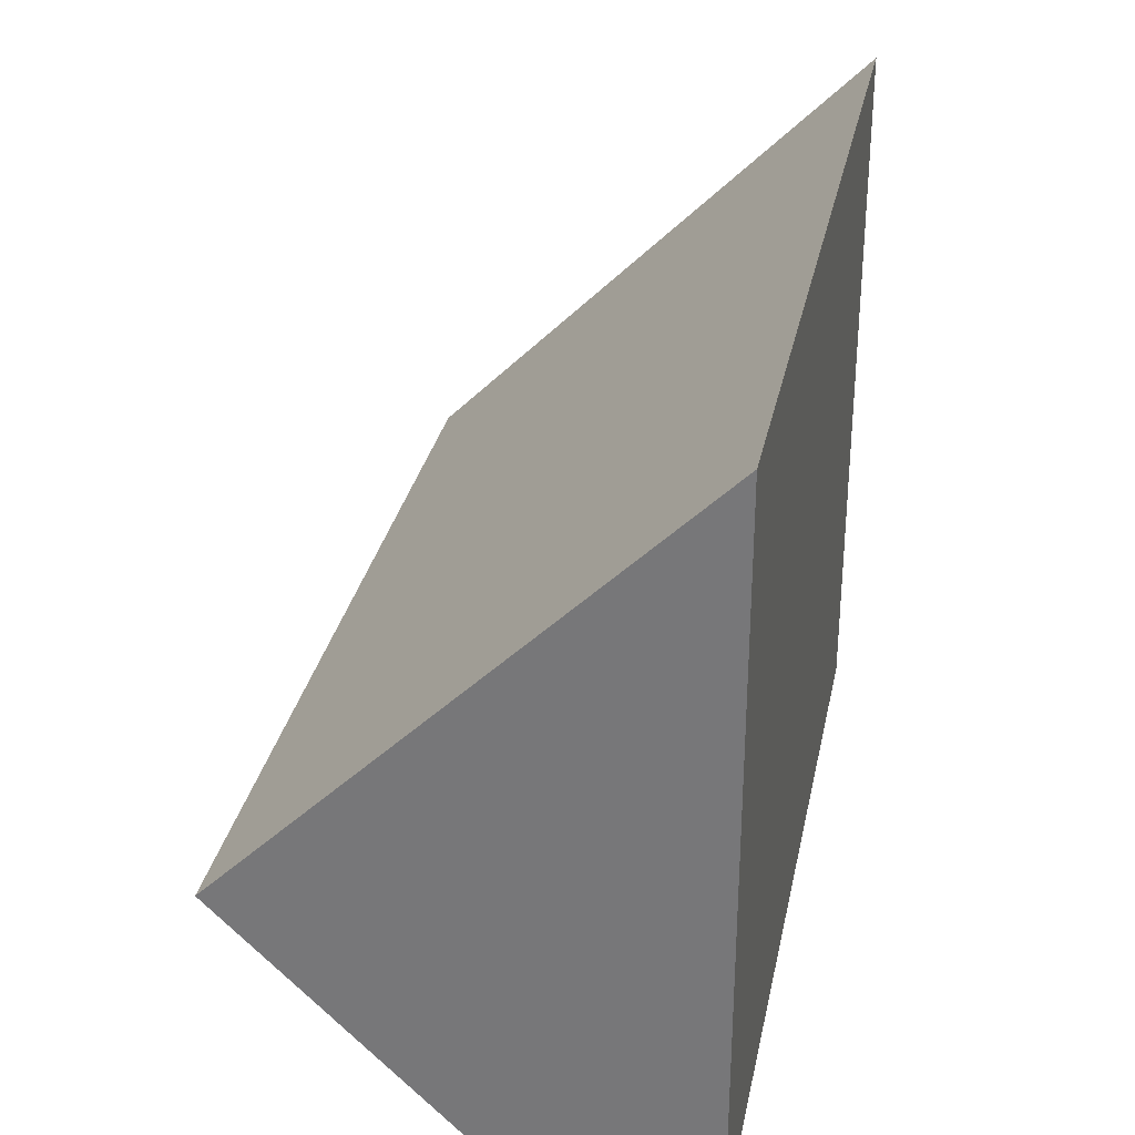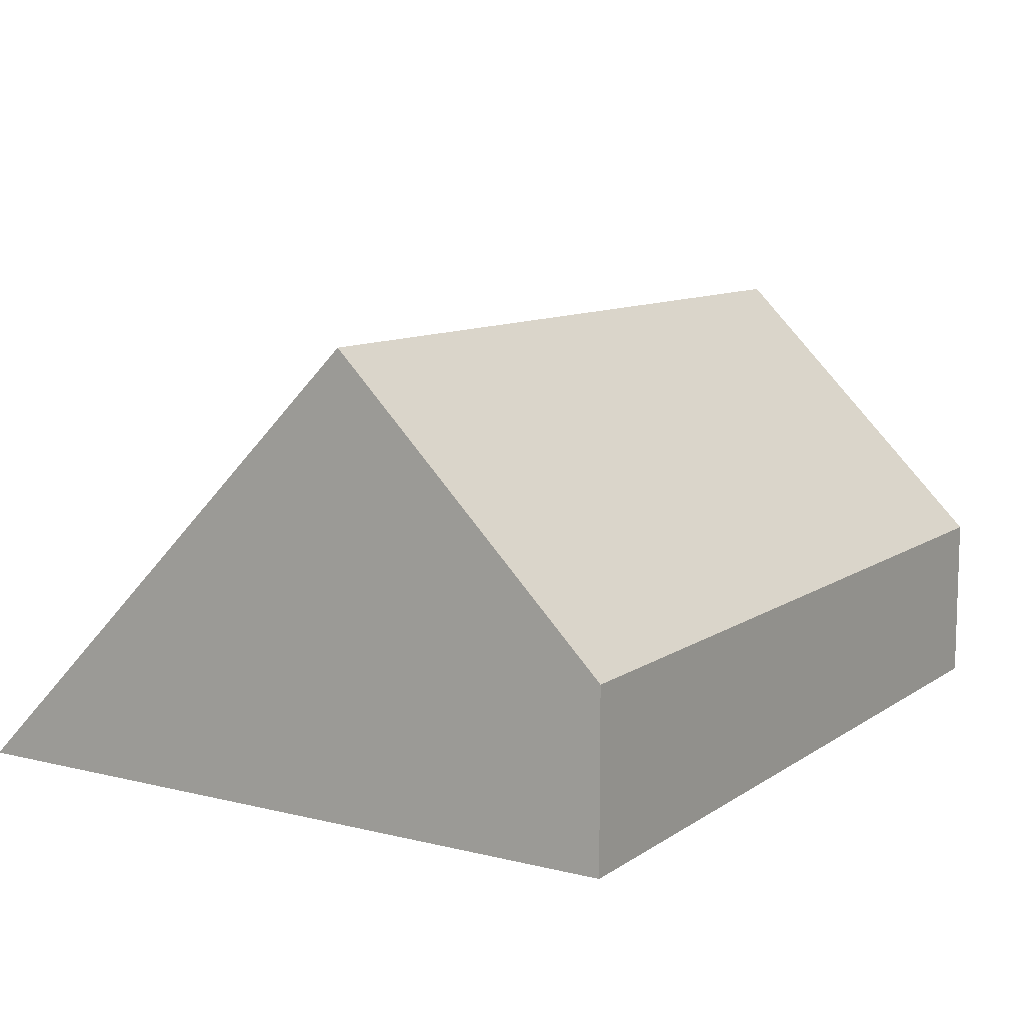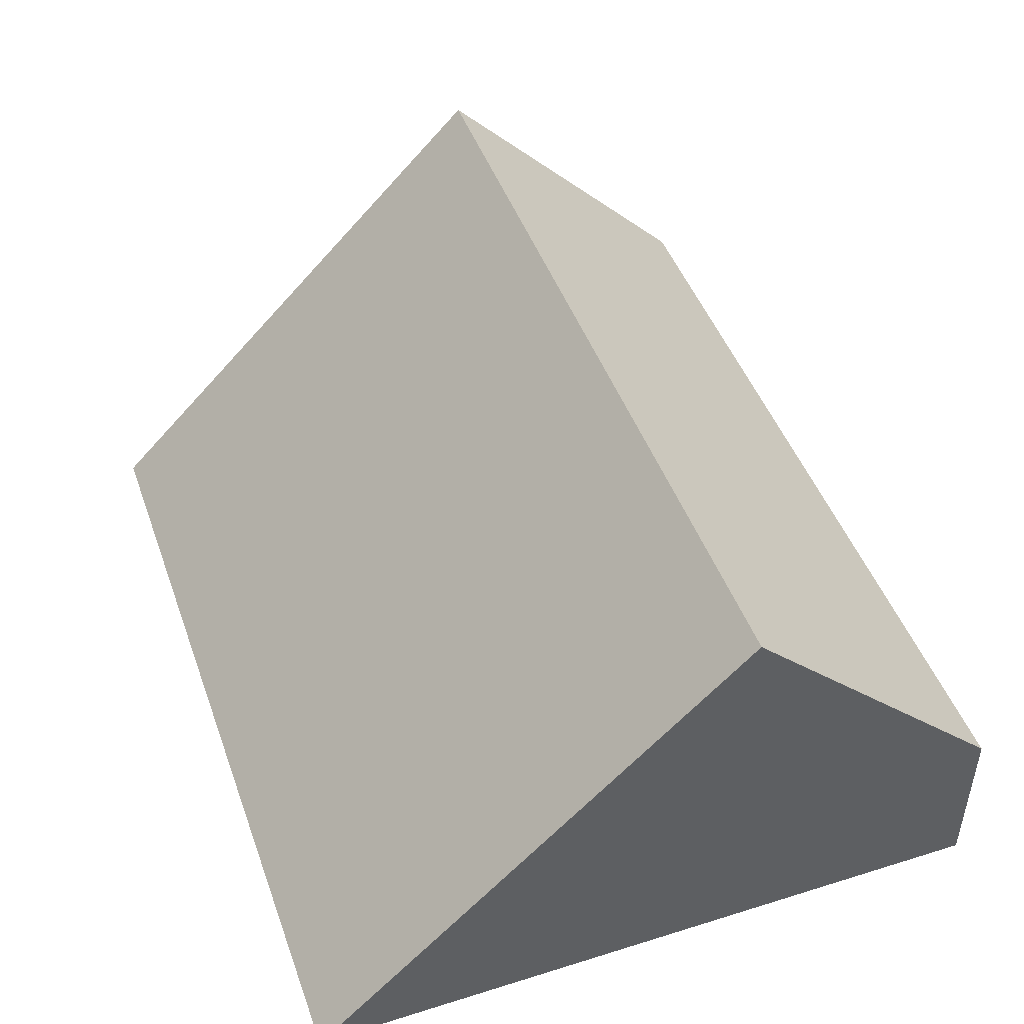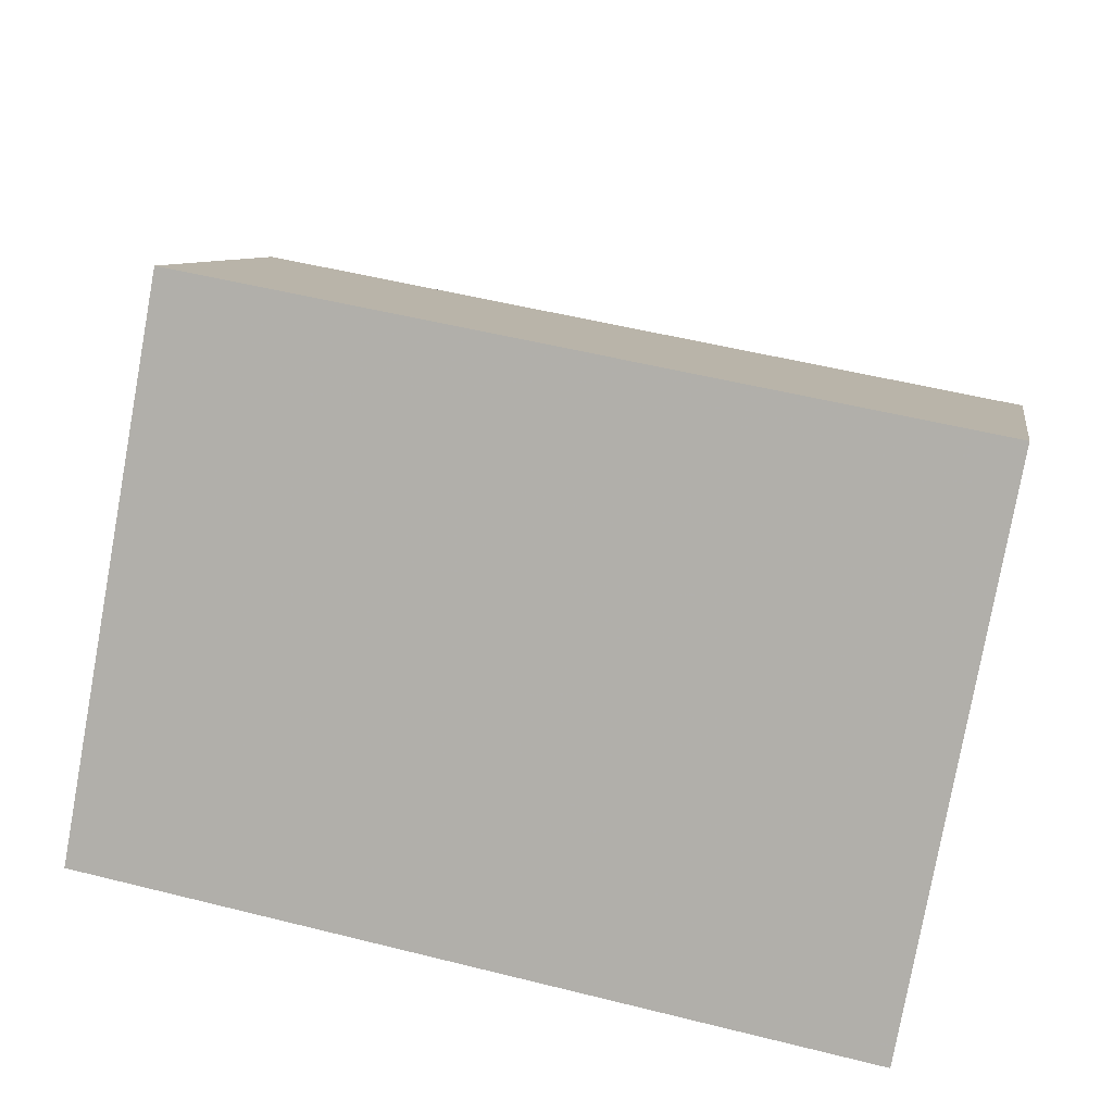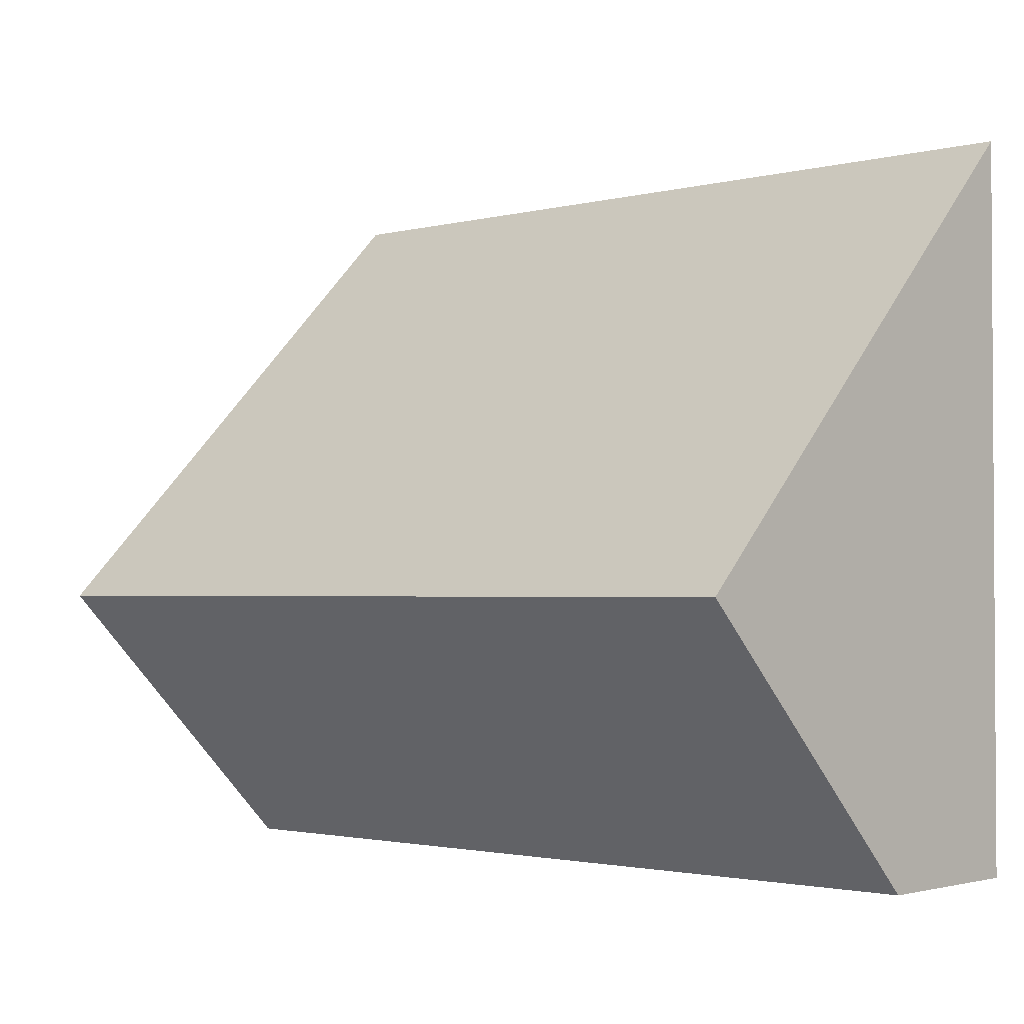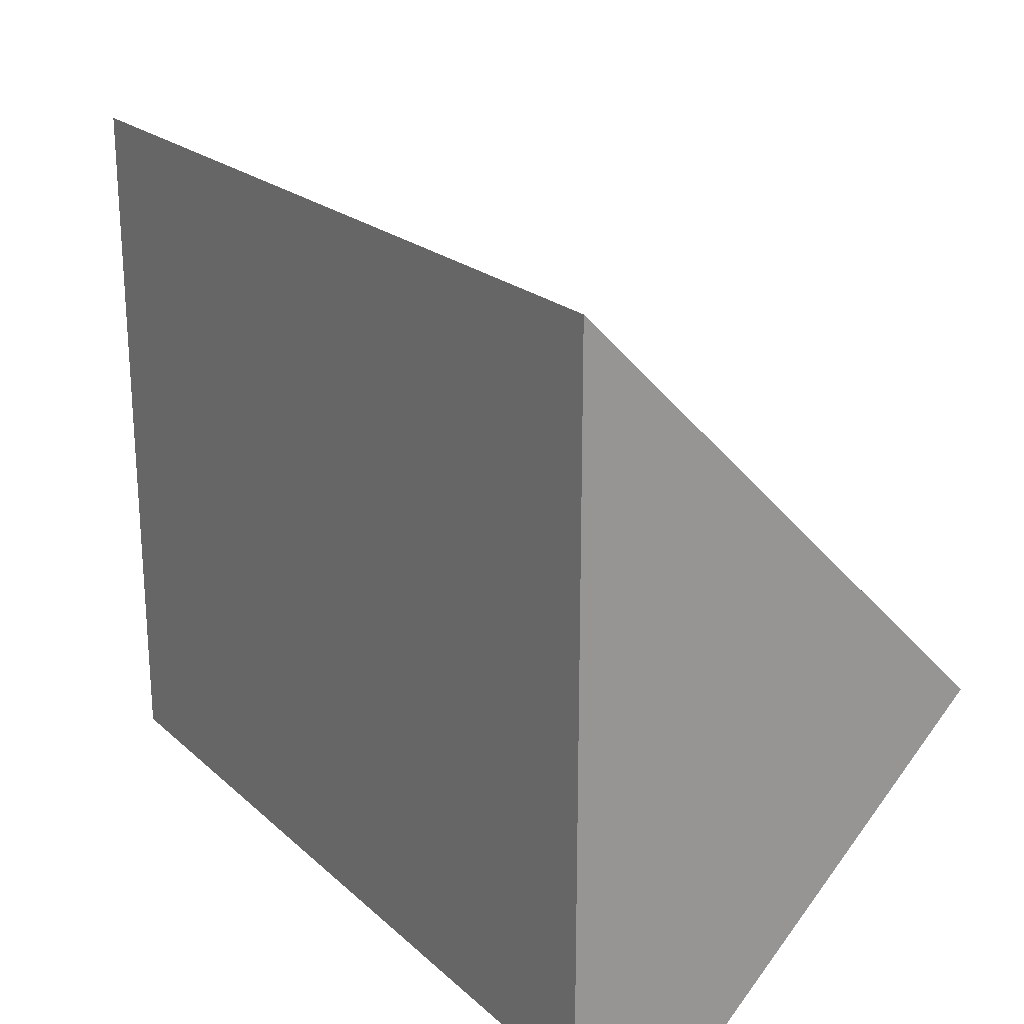
<metadata>
{"format":"obj","ext":"obj","renderer":"f3d","projection":"perspective","resolution":1024,"background":"white","views":[{"elev":30.8,"azim":101.5,"up":"+Y"},{"elev":10.1,"azim":-58.0,"up":"+Z"},{"elev":46.6,"azim":-109.5,"up":"+Z"},{"elev":54.7,"azim":-165.3,"up":"+Z"},{"elev":-2.0,"azim":42.5,"up":"+Y"},{"elev":21.9,"azim":-123.8,"up":"+Y"}]}
</metadata>
<code>
v -0.001 -0.001 0
v 70 -0.001 0
v 70 -0.001 14
v -0.001 -0.001 14
v -0.001 -0.001 14
v 55.98 -0.001 14
v 14 -0.001 14
v 9.929 58.1 0
v 11.9 58.1 0
v 67.02 22.05 36.05
v 69.98 22.05 36.05
v 70 22.05 36.05
v 70 23.24 34.86
v 70 58.1 0
v -0.001 22.05 36.05
v 0.03149 22.05 36.05
v -0.001 58.1 0
v -0.001 29.05 29.05
v -0.001 58.08 0.02424
v 0.03149 22.05 36.05
v -0.001 27.56 30.54
v -0.001 22.05 36.05
v 22.93 22.05 36.05
v 44.97 22.05 36.05
v 11.93 22.05 36.05
v 3.007 22.05 36.05
f 2 6 1
f 2 1 9
f 5 4 1
f 1 4 21
f 7 5 1
f 1 6 7
f 9 1 8
f 8 1 17
f 19 17 1
f 1 18 19
f 1 21 18
f 2 3 6
f 2 12 3
f 14 2 9
f 13 12 2
f 14 13 2
f 3 10 6
f 3 11 10
f 3 12 11
f 4 5 20
f 15 4 20
f 4 15 22
f 4 22 21
f 7 26 5
f 20 5 16
f 26 16 5
f 7 6 25
f 10 24 6
f 6 24 23
f 6 23 25
f 7 25 26
f 8 11 9
f 10 11 8
f 24 10 8
f 17 26 8
f 23 24 8
f 25 23 8
f 26 25 8
f 11 14 9
f 11 12 13
f 11 13 14
f 20 21 15
f 15 21 22
f 17 20 16
f 17 16 26
f 17 19 20
f 19 18 20
f 20 18 21

</code>
